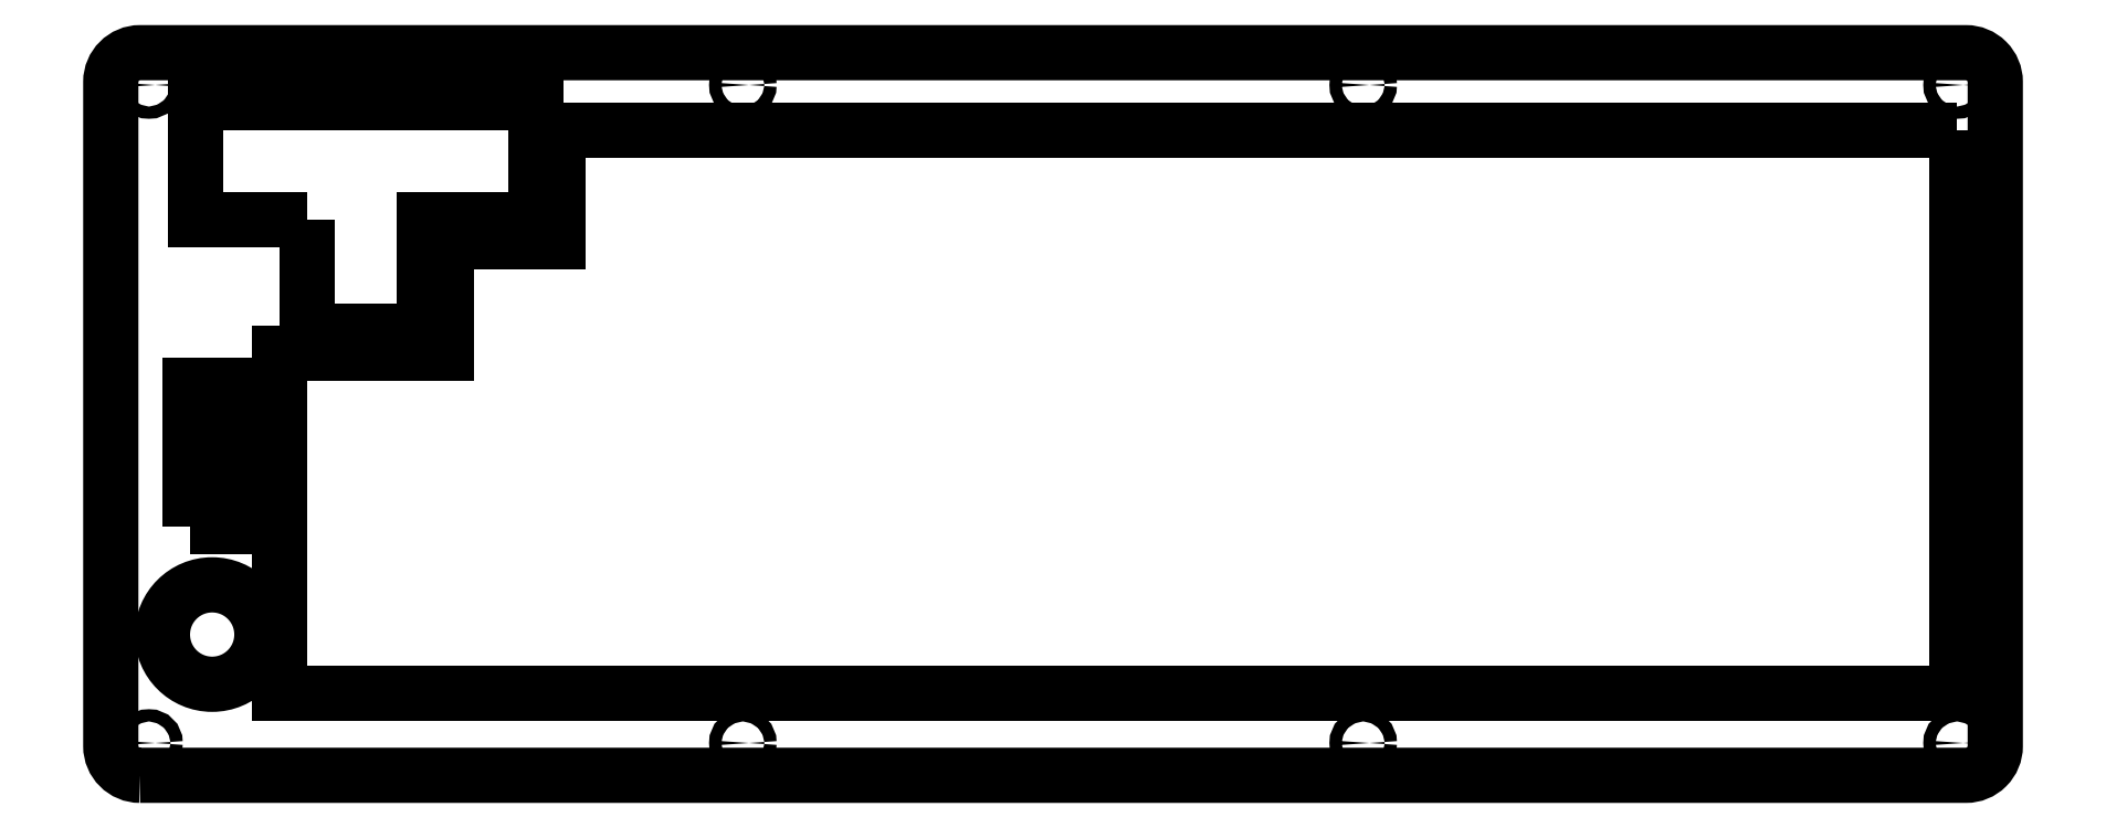
<metadata>
{"format":"dxf","ext":"dxf","renderer":"ezdxf+matplotlib","layout":"modelspace","background":"white","min_lineweight":24,"dpi":150}
</metadata>
<code>
0
SECTION
2
ENTITIES
0
LWPOLYLINE
8
0
90
4
70
1
43
0
10
-301.4
20
26.35
10
-293.8
20
26.35
10
-293.8
20
50.65
10
-301.4
20
50.65
0
LWPOLYLINE
8
0
90
8
70
1
43
0
10
0.4768
20
94.2
10
-238.6
20
94.2
10
-238.6
20
75.15
10
-257.7
20
75.15
10
-257.7
20
56.1
10
-286.2
20
56.1
10
-286.2
20
-2.004
10
0.4768
20
-2.004
0
LWPOLYLINE
8
0
90
8
70
1
43
0
10
-310
20
-16.09
42
-0.4142
10
-315
20
-11.09
10
-315
20
102.5
42
-0.4142
10
-310
20
107.5
10
2.002
20
107.5
42
-0.4142
10
7.002
20
102.5
10
7.002
20
-11.09
42
-0.4142
10
2.002
20
-16.09
0
LWPOLYLINE
8
0
90
8
70
1
43
0
10
-281.5
20
78.96
10
-281.5
20
59.91
10
-261.5
20
59.91
10
-261.5
20
78.96
10
-242.4
20
78.96
10
-242.4
20
98.96
10
-300.5
20
98.96
10
-300.5
20
78.96
0
CIRCLE
8
0
10
-207
20
-10.56
30
4.441e-15
40
1.05
210
0
220
0
230
1
0
CIRCLE
8
0
10
-101
20
102
30
0
40
1.05
210
0
220
0
230
1
0
CIRCLE
8
0
10
-207
20
102
30
0
40
1.05
210
0
220
0
230
1
0
CIRCLE
8
0
10
-101
20
-10.56
30
0
40
1.05
210
0
220
0
230
1
0
CIRCLE
8
0
10
-308.5
20
-10.56
30
2.22e-15
40
1.05
210
0
220
0
230
1
0
CIRCLE
8
0
10
0.4768
20
102
30
-2.22e-15
40
1.05
210
0
220
0
230
1
0
CIRCLE
8
0
10
-308.5
20
102
30
-2.22e-15
40
1.05
210
0
220
0
230
1
0
CIRCLE
8
0
10
0.4768
20
-10.56
30
2.22e-15
40
1.05
210
0
220
0
230
1
0
CIRCLE
8
0
10
-297.7
20
7.984
30
0
40
8.5
210
0
220
-1.069e-50
230
1
0
ENDSEC
0
EOF

</code>
